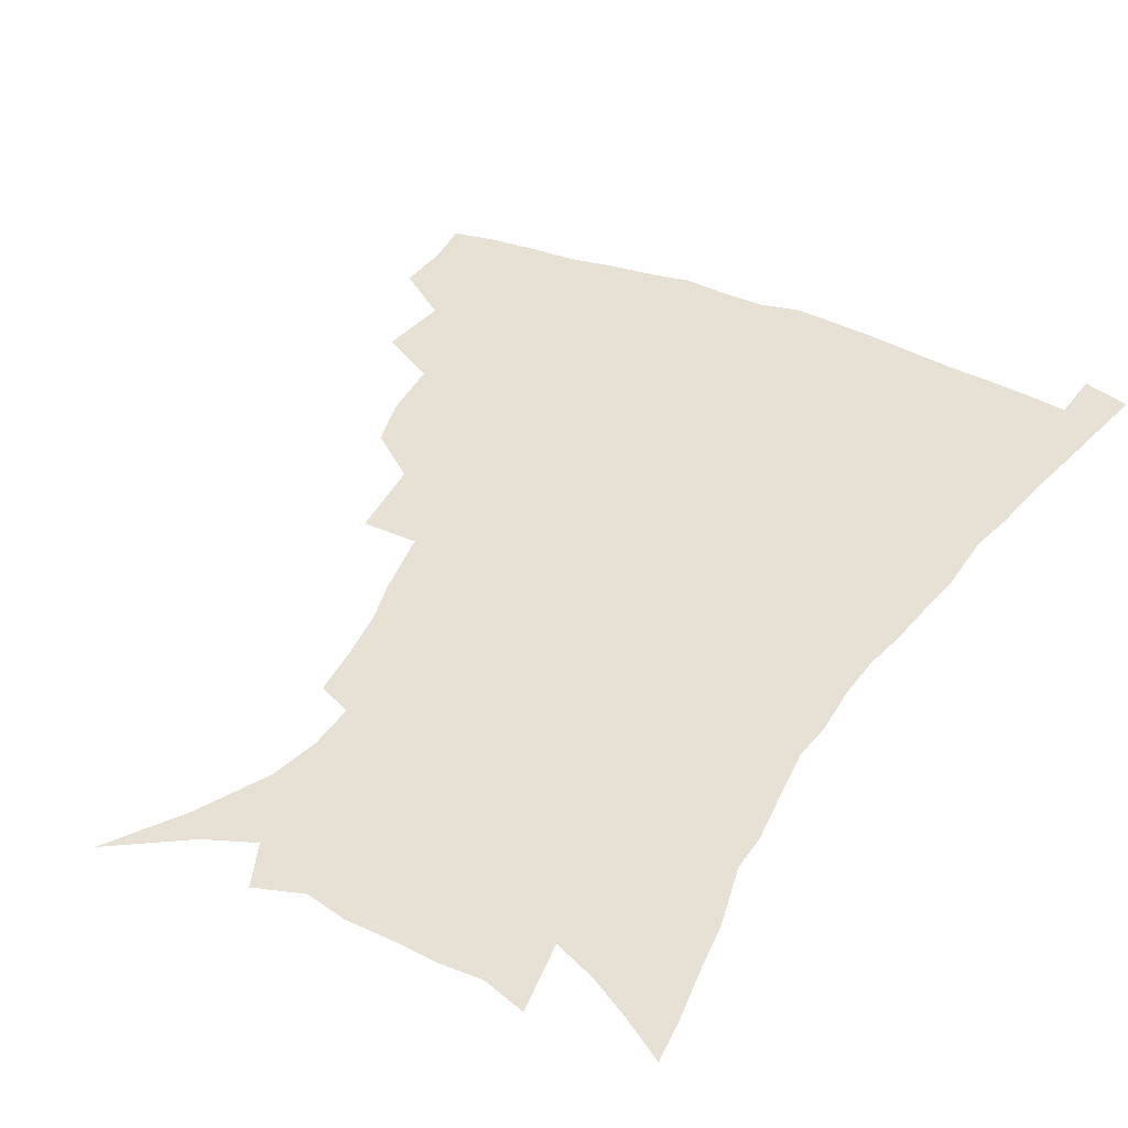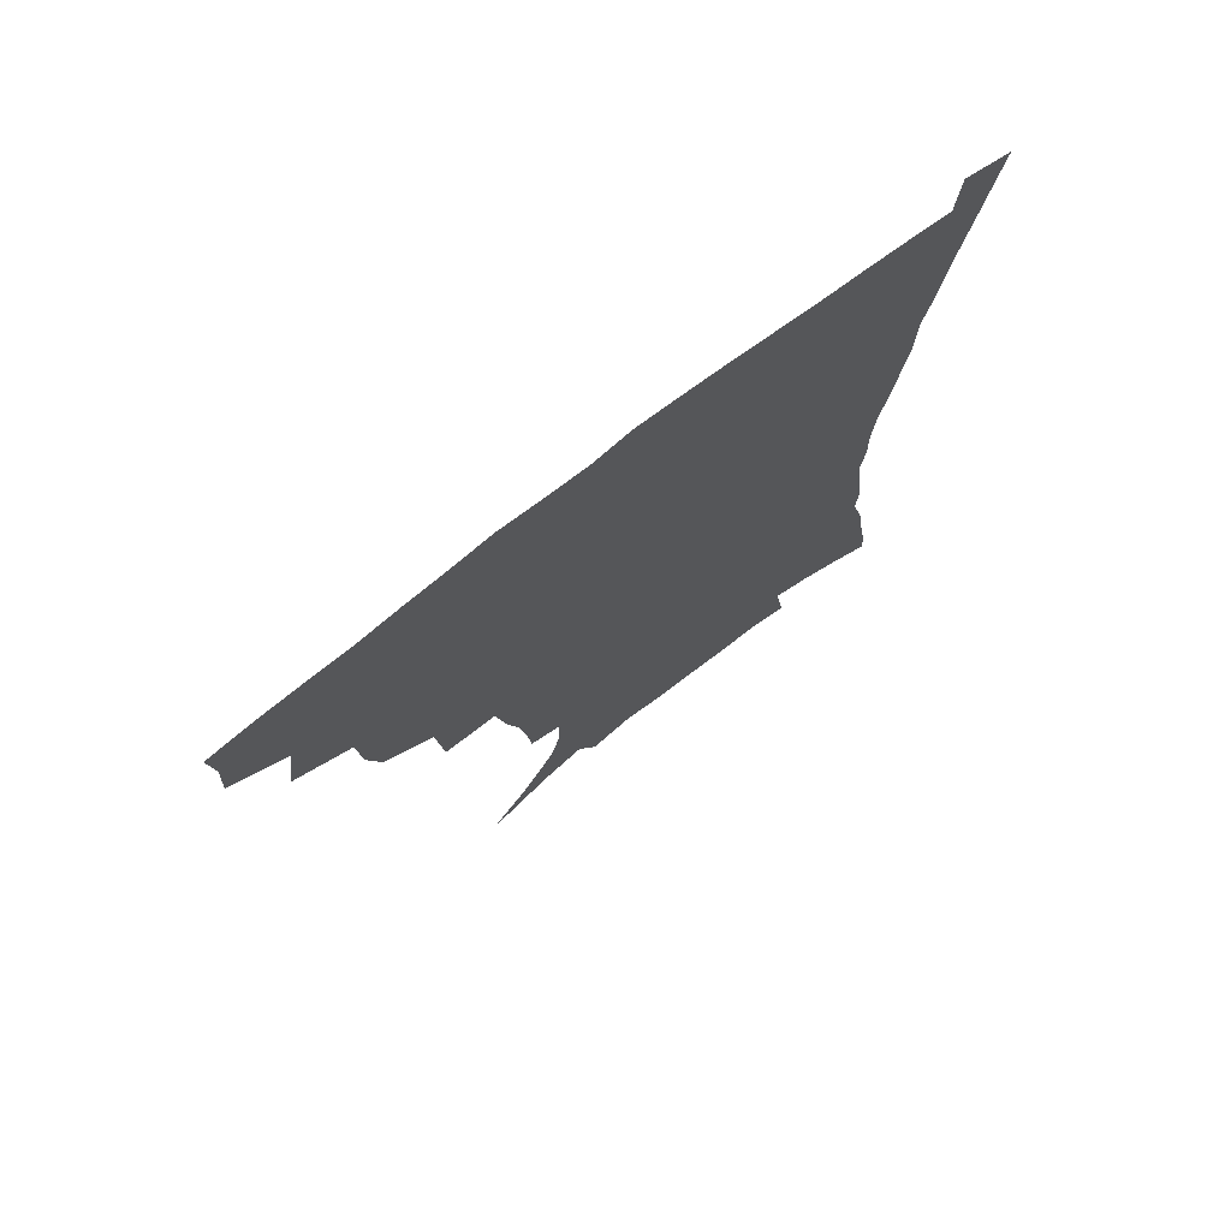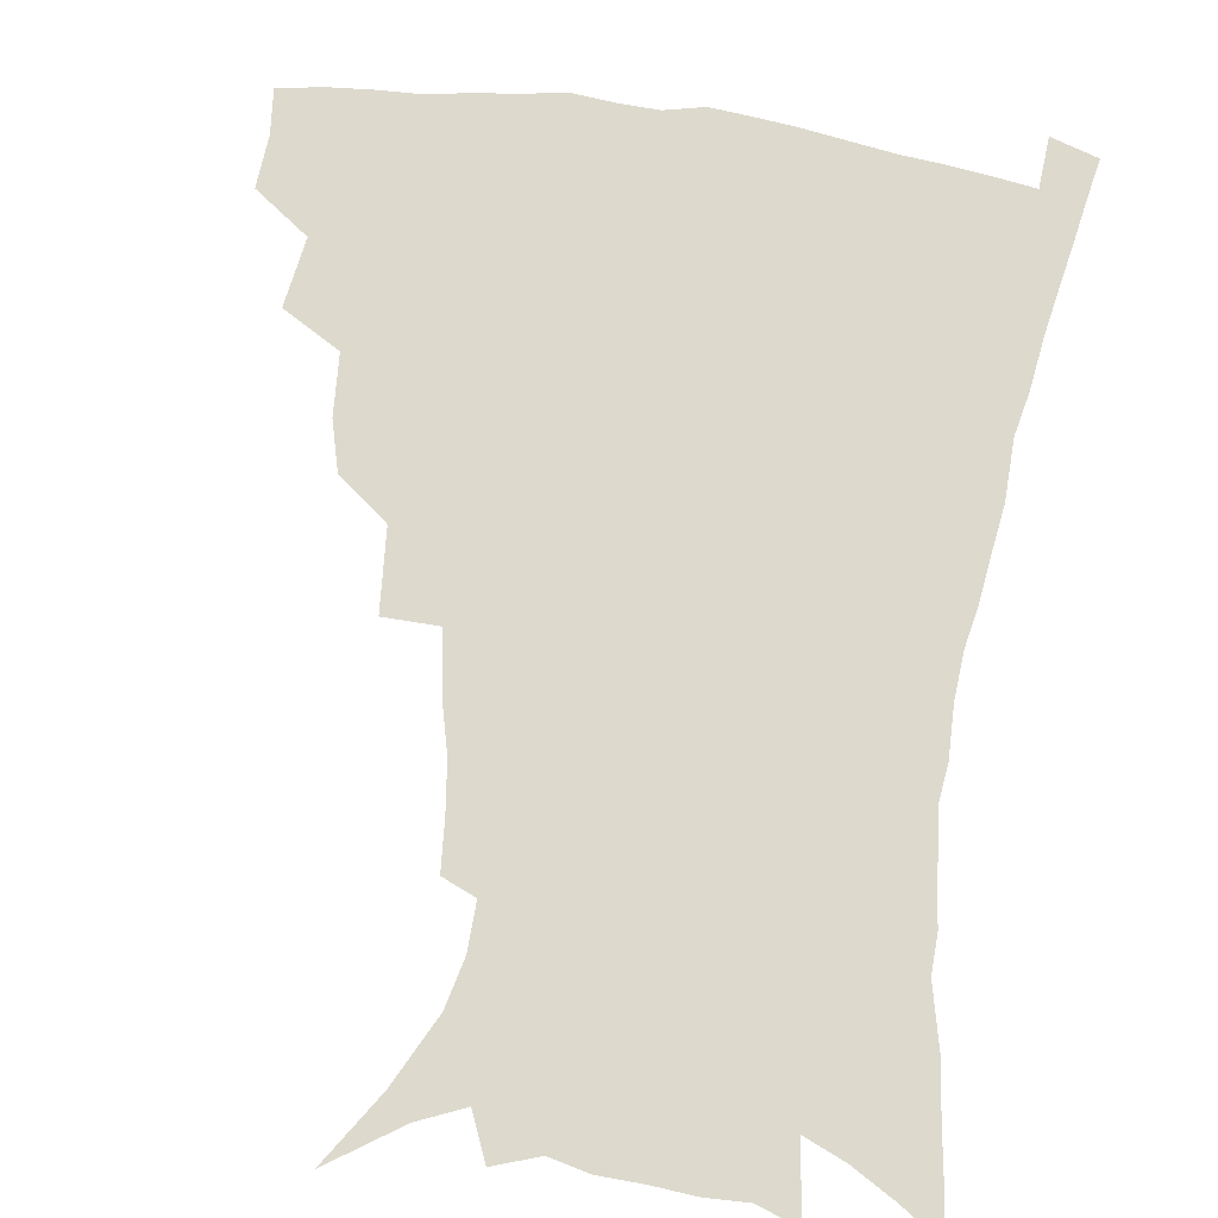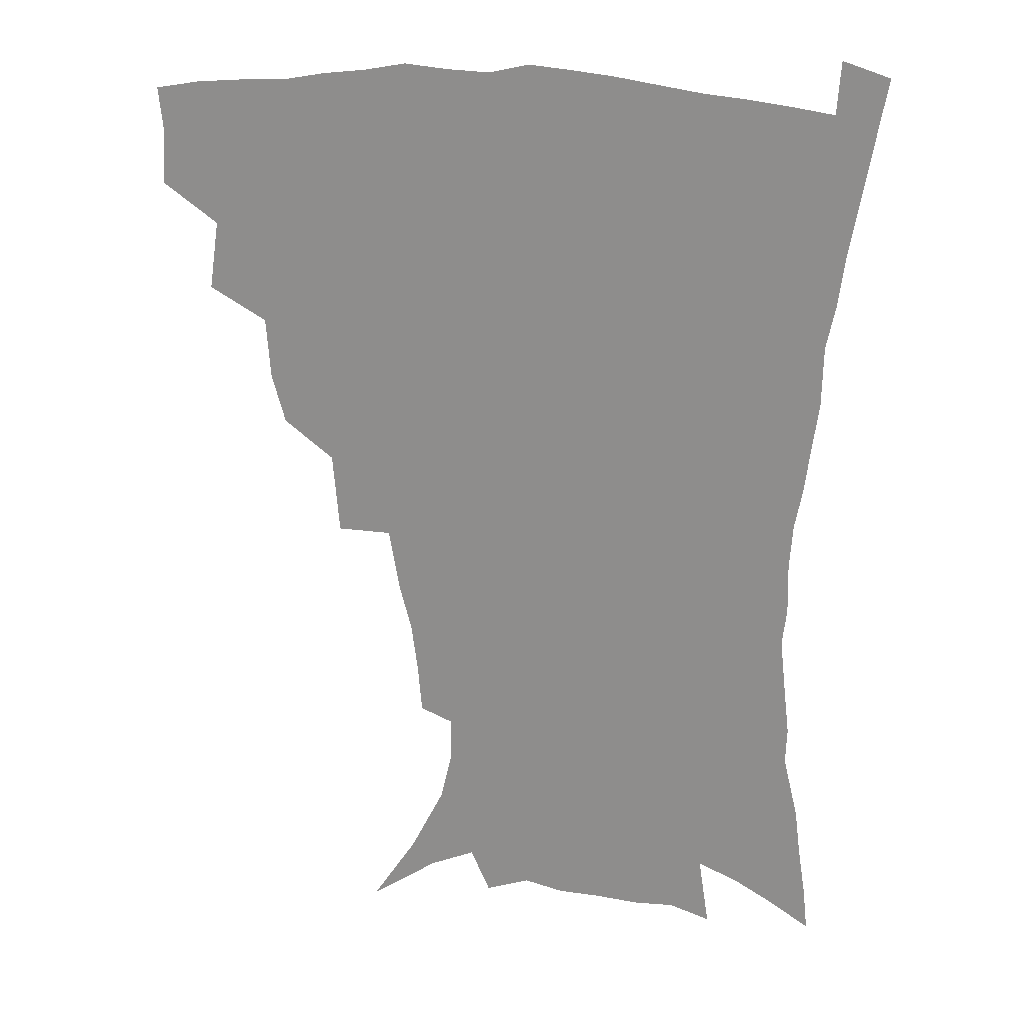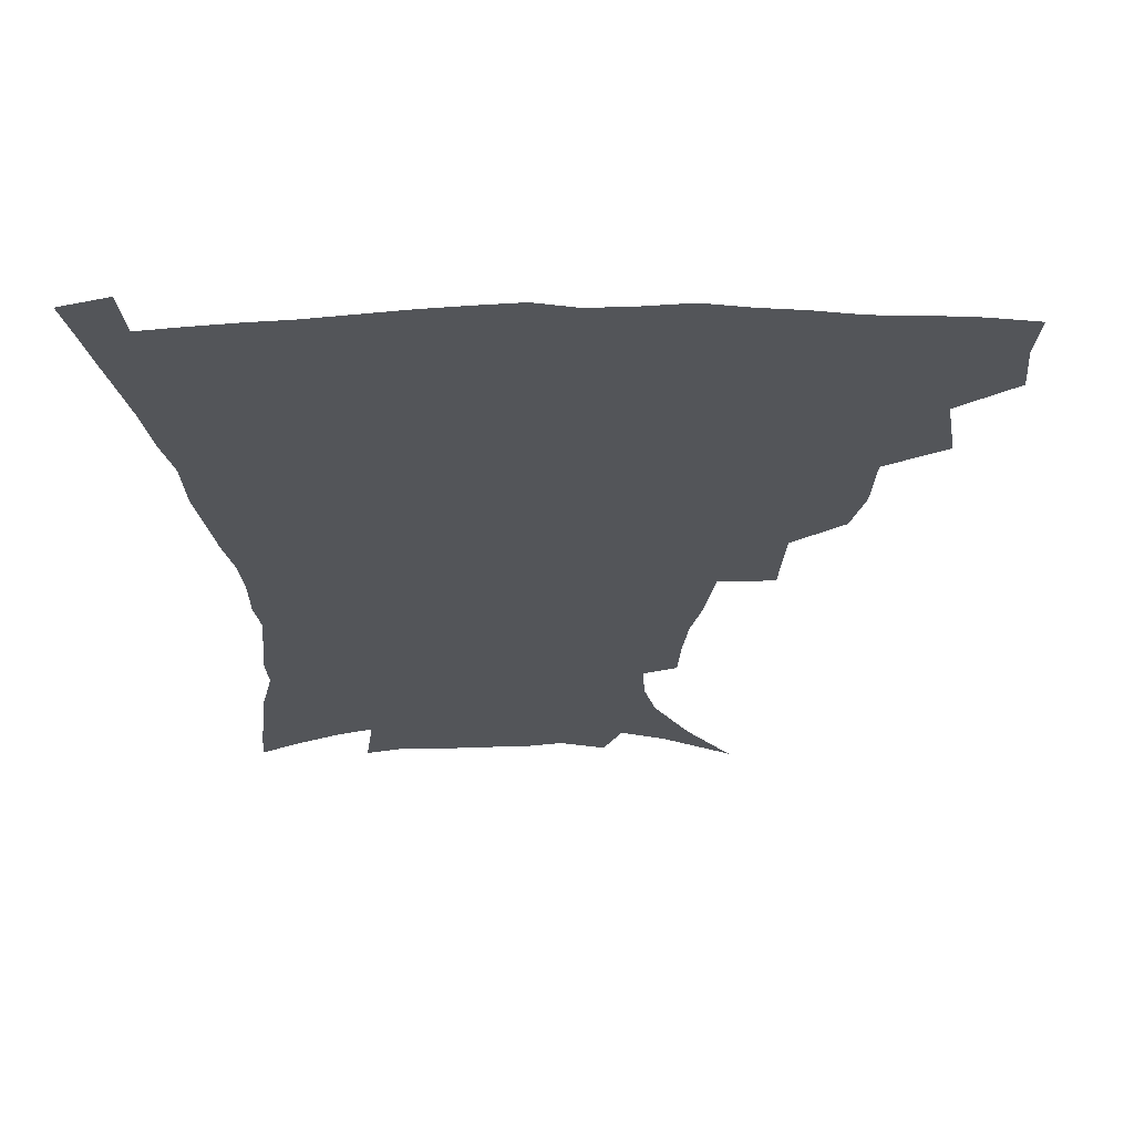
<metadata>
{"format":"obj","ext":"obj","renderer":"f3d","projection":"perspective","resolution":1024,"background":"white","views":[{"elev":39.2,"azim":28.3,"up":"+Z"},{"elev":75.0,"azim":-37.7,"up":"+Y"},{"elev":72.0,"azim":8.5,"up":"+Z"},{"elev":23.1,"azim":11.2,"up":"+Y"},{"elev":-24.1,"azim":-178.6,"up":"+Z"}]}
</metadata>
<code>
v 437.9 397.5 0
v 439 415.9 0
v 437.4 431.9 0
v 453.3 359.8 0
v 456.7 383.9 0
v 455.1 400.4 0
v 455.1 417.2 0
v 452.7 434.6 0
v 479.2 310 0
v 474.5 327.1 0
v 473 348.4 0
v 474.6 371.2 0
v 473.3 387.5 0
v 471.8 403.3 0
v 470.4 418.7 0
v 468.2 436 0
v 498.7 268.3 0
v 496.4 296.5 0
v 494.2 321.1 0
v 492.1 339.2 0
v 491.5 358.7 0
v 490.2 374.8 0
v 488.8 390.2 0
v 487.3 405.2 0
v 485.5 420.3 0
v 483.6 436.6 0
v 529 195.4 0
v 527.6 212.7 0
v 525.3 229.9 0
v 521.4 245.1 0
v 517.4 268 0
v 513 288.4 0
v 510.2 308.4 0
v 507.3 324.6 0
v 506.2 342.7 0
v 506 361.7 0
v 505.1 377.5 0
v 503.6 392.2 0
v 502.1 406.7 0
v 500.5 421.2 0
v 498.2 439.4 0
v 508.8 110 0
v 524.4 134 0
v 536.2 157.7 0
v 540 174.3 0
v 540.4 190.6 0
v 539.6 210.7 0
v 537.6 227.2 0
v 534.9 243.5 0
v 531.7 261.2 0
v 528.5 280.1 0
v 526.1 299.4 0
v 524.9 318.8 0
v 523.6 335 0
v 521.4 349.3 0
v 521.1 365.9 0
v 519.7 379.9 0
v 518 394 0
v 516.4 408.4 0
v 514.8 423 0
v 512.7 441.2 0
v 532.5 126.2 0
v 542.7 147.3 0
v 549.3 168 0
v 550.7 185.1 0
v 550 200.9 0
v 549.7 222.5 0
v 547.2 236.4 0
v 544.7 252.3 0
v 542.4 270.1 0
v 539.8 285.9 0
v 538.4 305.6 0
v 537.2 321 0
v 536.5 338.4 0
v 535.4 353 0
v 534.6 367.5 0
v 534.5 382.1 0
v 532.3 395.6 0
v 531.1 409.6 0
v 529.2 425.2 0
v 527 443.9 0
v 548.1 133 0
v 558.2 158.8 0
v 560.9 177.9 0
v 560.6 192.7 0
v 560.3 211.6 0
v 559.3 229.9 0
v 557.3 244.3 0
v 555.5 261.4 0
v 553.2 275.1 0
v 551.5 291.7 0
v 550.1 307 0
v 549.9 325.5 0
v 549.5 341.2 0
v 548.6 355.1 0
v 547.9 368.8 0
v 547.8 383.2 0
v 546.8 396.4 0
v 545.9 409.8 0
v 544.1 425.1 0
v 542 442.5 0
v 554.9 117.5 0
v 564.7 143.2 0
v 569.2 163.5 0
v 571 183.2 0
v 570.7 199.7 0
v 569.9 216.9 0
v 568.7 233.2 0
v 567.2 248.5 0
v 565.8 264.6 0
v 564.4 280.3 0
v 563.1 295.5 0
v 563 314 0
v 561.8 327 0
v 562.3 344.2 0
v 561.5 356.8 0
v 561.7 371.2 0
v 561.1 384.1 0
v 560.1 397.2 0
v 559.6 410.7 0
v 558.4 424.9 0
v 556.4 442 0
v 570.2 122.9 0
v 577.2 146.8 0
v 580.3 168.4 0
v 580.7 184.4 0
v 580.4 202 0
v 579.4 221.2 0
v 578.7 239.2 0
v 577.2 251.9 0
v 576.4 268 0
v 575.4 282.5 0
v 574.6 297.7 0
v 574.5 315.9 0
v 574.6 331.2 0
v 574.4 344.6 0
v 574.3 358 0
v 574.8 372.5 0
v 574.2 384.8 0
v 574.1 397.9 0
v 573.3 411.5 0
v 572.2 425.8 0
v 570.1 445.3 0
v 583.9 119.7 0
v 589.1 148.7 0
v 590.5 168.8 0
v 590.7 187 0
v 590.3 205.4 0
v 589.5 218.9 0
v 587.7 243.1 0
v 587.6 255.3 0
v 587.2 269.3 0
v 586.5 285.1 0
v 586 300.1 0
v 586 316.9 0
v 586.3 331.9 0
v 586.6 345.2 0
v 586.8 358.1 0
v 587.3 372.3 0
v 587.5 385.1 0
v 587.6 398.1 0
v 587.5 411.3 0
v 586.1 426.8 0
v 584.5 444 0
v 598.8 119.3 0
v 600.7 148.3 0
v 601 169 0
v 600.8 188.6 0
v 600.1 206 0
v 599.8 219.6 0
v 599.2 235.6 0
v 598.3 251.2 0
v 597.5 270.1 0
v 597.3 286.2 0
v 597.2 301.1 0
v 597.4 317 0
v 598 330.3 0
v 598.6 345.7 0
v 599.3 358.7 0
v 600.1 372.3 0
v 600.8 385.1 0
v 601.1 398 0
v 601.1 411.6 0
v 600.4 426.5 0
v 599.1 442.4 0
v 613.5 118.1 0
v 612.5 147.5 0
v 612 166.5 0
v 611 186.9 0
v 610.2 204.4 0
v 609.6 222.4 0
v 609 238.5 0
v 608.3 255.9 0
v 608.1 269.5 0
v 607.8 286 0
v 608.2 300.6 0
v 608.7 315.1 0
v 609.5 330.6 0
v 610.4 344.2 0
v 611.5 358.7 0
v 612.6 371.9 0
v 613.8 384.5 0
v 615.1 397.5 0
v 615.9 410.3 0
v 615.5 424.8 0
v 614.6 440.1 0
v 627.8 118.6 0
v 625.2 142.9 0
v 622.8 165.6 0
v 621.7 183.6 0
v 620.3 202.9 0
v 619.3 221.8 0
v 618.8 237.9 0
v 618.5 253.1 0
v 618.4 268.7 0
v 618.8 282.7 0
v 619.1 298.2 0
v 620.1 311.9 0
v 620.5 330.4 0
v 622.1 343 0
v 623.3 357.8 0
v 625 370.1 0
v 626.6 383.4 0
v 628 396.4 0
v 629.3 409.5 0
v 630.3 423 0
v 630.1 437.9 0
v 642 114 0
v 638.2 138.9 0
v 635.4 159.1 0
v 632.5 181.2 0
v 630.8 199.8 0
v 629.4 218.5 0
v 629.2 233.4 0
v 629.9 246.3 0
v 628.4 266.3 0
v 629.3 279.8 0
v 629.8 294.9 0
v 631.9 306.6 0
v 632.4 324.2 0
v 634 338.5 0
v 634.8 355.3 0
v 637.3 367.7 0
v 639.2 383.2 0
v 640.9 395.2 0
v 642.6 408.2 0
v 644.2 421.6 0
v 644.5 436.6 0
v 652 133 0
v 647.1 155.7 0
v 644.6 174.6 0
v 642.3 193.5 0
v 640.4 212.1 0
v 639.4 229 0
v 639.8 243.3 0
v 640 258.4 0
v 640 274.5 0
v 641.4 288.3 0
v 642.2 304.9 0
v 643.7 319.6 0
v 646.3 332.6 0
v 647.7 348.6 0
v 649.6 363.9 0
v 651.2 380.2 0
v 653.7 393.5 0
v 656 406.5 0
v 657.9 420.2 0
v 659.1 434.8 0
v 666 125 0
v 661.7 145.5 0
v 657.9 165.6 0
v 655.5 183.7 0
v 653.1 202.1 0
v 651.7 219.3 0
v 651.1 235.4 0
v 651.2 250.6 0
v 651.8 265.7 0
v 652 282.5 0
v 653.5 297.3 0
v 656.7 309.9 0
v 657.7 327.7 0
v 659.1 344.7 0
v 661.8 359.5 0
v 664.2 374.7 0
v 667 389.5 0
v 669.5 404.3 0
v 671.8 418.3 0
v 673.8 432.6 0
v 675.1 450.7 0
v 680.3 115.6 0
v 678.6 131.3 0
v 676 148.7 0
v 674 165 0
v 668.7 187.3 0
v 669.1 200.2 0
v 667.1 218 0
v 665.1 236.4 0
v 666.7 249.3 0
v 666.2 267.2 0
v 667.3 283 0
v 670 297 0
v 672 313.4 0
v 674.3 329.9 0
v 674.7 351 0
v 677.9 366.4 0
v 680.3 384.6 0
v 683.2 400.8 0
v 685.9 415.8 0
v 688.5 430.4 0
v 691.2 445.5 0
f 5 6 1
f 1 6 2
f 6 7 2
f 2 7 3
f 7 8 3
f 11 12 4
f 4 12 5
f 12 13 5
f 5 13 6
f 13 14 6
f 6 14 7
f 14 15 7
f 7 15 8
f 15 16 8
f 18 19 9
f 9 19 10
f 19 20 10
f 10 20 11
f 20 21 11
f 11 21 12
f 21 22 12
f 12 22 13
f 22 23 13
f 13 23 14
f 23 24 14
f 14 24 15
f 24 25 15
f 15 25 16
f 25 26 16
f 31 32 17
f 17 32 18
f 32 33 18
f 18 33 19
f 33 34 19
f 19 34 20
f 34 35 20
f 20 35 21
f 35 36 21
f 21 36 22
f 36 37 22
f 22 37 23
f 37 38 23
f 23 38 24
f 38 39 24
f 24 39 25
f 39 40 25
f 25 40 26
f 40 41 26
f 46 47 27
f 27 47 28
f 47 48 28
f 28 48 29
f 48 49 29
f 29 49 30
f 49 50 30
f 30 50 31
f 50 51 31
f 31 51 32
f 51 52 32
f 32 52 33
f 52 53 33
f 33 53 34
f 53 54 34
f 34 54 35
f 54 55 35
f 35 55 36
f 55 56 36
f 36 56 37
f 56 57 37
f 37 57 38
f 57 58 38
f 38 58 39
f 58 59 39
f 39 59 40
f 59 60 40
f 40 60 41
f 60 61 41
f 42 62 43
f 62 63 43
f 43 63 44
f 63 64 44
f 44 64 45
f 64 65 45
f 45 65 46
f 65 66 46
f 46 66 47
f 66 67 47
f 47 67 48
f 67 68 48
f 48 68 49
f 68 69 49
f 49 69 50
f 69 70 50
f 50 70 51
f 70 71 51
f 51 71 52
f 71 72 52
f 52 72 53
f 72 73 53
f 53 73 54
f 73 74 54
f 54 74 55
f 74 75 55
f 55 75 56
f 75 76 56
f 56 76 57
f 76 77 57
f 57 77 58
f 77 78 58
f 58 78 59
f 78 79 59
f 59 79 60
f 79 80 60
f 60 80 61
f 80 81 61
f 62 82 63
f 82 83 63
f 63 83 64
f 83 84 64
f 64 84 65
f 84 85 65
f 65 85 66
f 85 86 66
f 66 86 67
f 86 87 67
f 67 87 68
f 87 88 68
f 68 88 69
f 88 89 69
f 69 89 70
f 89 90 70
f 70 90 71
f 90 91 71
f 71 91 72
f 91 92 72
f 72 92 73
f 92 93 73
f 73 93 74
f 93 94 74
f 74 94 75
f 94 95 75
f 75 95 76
f 95 96 76
f 76 96 77
f 96 97 77
f 77 97 78
f 97 98 78
f 78 98 79
f 98 99 79
f 79 99 80
f 99 100 80
f 80 100 81
f 100 101 81
f 102 103 82
f 82 103 83
f 103 104 83
f 83 104 84
f 104 105 84
f 84 105 85
f 105 106 85
f 85 106 86
f 106 107 86
f 86 107 87
f 107 108 87
f 87 108 88
f 108 109 88
f 88 109 89
f 109 110 89
f 89 110 90
f 110 111 90
f 90 111 91
f 111 112 91
f 91 112 92
f 112 113 92
f 92 113 93
f 113 114 93
f 93 114 94
f 114 115 94
f 94 115 95
f 115 116 95
f 95 116 96
f 116 117 96
f 96 117 97
f 117 118 97
f 97 118 98
f 118 119 98
f 98 119 99
f 119 120 99
f 99 120 100
f 120 121 100
f 100 121 101
f 121 122 101
f 102 123 103
f 123 124 103
f 103 124 104
f 124 125 104
f 104 125 105
f 125 126 105
f 105 126 106
f 126 127 106
f 106 127 107
f 127 128 107
f 107 128 108
f 128 129 108
f 108 129 109
f 129 130 109
f 109 130 110
f 130 131 110
f 110 131 111
f 131 132 111
f 111 132 112
f 132 133 112
f 112 133 113
f 133 134 113
f 113 134 114
f 134 135 114
f 114 135 115
f 135 136 115
f 115 136 116
f 136 137 116
f 116 137 117
f 137 138 117
f 117 138 118
f 138 139 118
f 118 139 119
f 139 140 119
f 119 140 120
f 140 141 120
f 120 141 121
f 141 142 121
f 121 142 122
f 142 143 122
f 123 144 124
f 144 145 124
f 124 145 125
f 145 146 125
f 125 146 126
f 146 147 126
f 126 147 127
f 147 148 127
f 127 148 128
f 148 149 128
f 128 149 129
f 149 150 129
f 129 150 130
f 150 151 130
f 130 151 131
f 151 152 131
f 131 152 132
f 152 153 132
f 132 153 133
f 153 154 133
f 133 154 134
f 154 155 134
f 134 155 135
f 155 156 135
f 135 156 136
f 156 157 136
f 136 157 137
f 157 158 137
f 137 158 138
f 158 159 138
f 138 159 139
f 159 160 139
f 139 160 140
f 160 161 140
f 140 161 141
f 161 162 141
f 141 162 142
f 162 163 142
f 142 163 143
f 163 164 143
f 144 165 145
f 165 166 145
f 145 166 146
f 166 167 146
f 146 167 147
f 167 168 147
f 147 168 148
f 168 169 148
f 148 169 149
f 169 170 149
f 149 170 150
f 170 171 150
f 150 171 151
f 171 172 151
f 151 172 152
f 172 173 152
f 152 173 153
f 173 174 153
f 153 174 154
f 174 175 154
f 154 175 155
f 175 176 155
f 155 176 156
f 176 177 156
f 156 177 157
f 177 178 157
f 157 178 158
f 178 179 158
f 158 179 159
f 179 180 159
f 159 180 160
f 180 181 160
f 160 181 161
f 181 182 161
f 161 182 162
f 182 183 162
f 162 183 163
f 183 184 163
f 163 184 164
f 184 185 164
f 165 186 166
f 186 187 166
f 166 187 167
f 187 188 167
f 167 188 168
f 188 189 168
f 168 189 169
f 189 190 169
f 169 190 170
f 190 191 170
f 170 191 171
f 191 192 171
f 171 192 172
f 192 193 172
f 172 193 173
f 193 194 173
f 173 194 174
f 194 195 174
f 174 195 175
f 195 196 175
f 175 196 176
f 196 197 176
f 176 197 177
f 197 198 177
f 177 198 178
f 198 199 178
f 178 199 179
f 199 200 179
f 179 200 180
f 200 201 180
f 180 201 181
f 201 202 181
f 181 202 182
f 202 203 182
f 182 203 183
f 203 204 183
f 183 204 184
f 204 205 184
f 184 205 185
f 205 206 185
f 186 207 187
f 207 208 187
f 187 208 188
f 208 209 188
f 188 209 189
f 209 210 189
f 189 210 190
f 210 211 190
f 190 211 191
f 211 212 191
f 191 212 192
f 212 213 192
f 192 213 193
f 213 214 193
f 193 214 194
f 214 215 194
f 194 215 195
f 215 216 195
f 195 216 196
f 216 217 196
f 196 217 197
f 217 218 197
f 197 218 198
f 218 219 198
f 198 219 199
f 219 220 199
f 199 220 200
f 220 221 200
f 200 221 201
f 221 222 201
f 201 222 202
f 222 223 202
f 202 223 203
f 223 224 203
f 203 224 204
f 224 225 204
f 204 225 205
f 225 226 205
f 205 226 206
f 226 227 206
f 207 228 208
f 228 229 208
f 208 229 209
f 229 230 209
f 209 230 210
f 230 231 210
f 210 231 211
f 231 232 211
f 211 232 212
f 232 233 212
f 212 233 213
f 233 234 213
f 213 234 214
f 234 235 214
f 214 235 215
f 235 236 215
f 215 236 216
f 236 237 216
f 216 237 217
f 237 238 217
f 217 238 218
f 238 239 218
f 218 239 219
f 239 240 219
f 219 240 220
f 240 241 220
f 220 241 221
f 241 242 221
f 221 242 222
f 242 243 222
f 222 243 223
f 243 244 223
f 223 244 224
f 244 245 224
f 224 245 225
f 245 246 225
f 225 246 226
f 246 247 226
f 226 247 227
f 247 248 227
f 229 249 230
f 249 250 230
f 230 250 231
f 250 251 231
f 231 251 232
f 251 252 232
f 232 252 233
f 252 253 233
f 233 253 234
f 253 254 234
f 234 254 235
f 254 255 235
f 235 255 236
f 255 256 236
f 236 256 237
f 256 257 237
f 237 257 238
f 257 258 238
f 238 258 239
f 258 259 239
f 239 259 240
f 259 260 240
f 240 260 241
f 260 261 241
f 241 261 242
f 261 262 242
f 242 262 243
f 262 263 243
f 243 263 244
f 263 264 244
f 244 264 245
f 264 265 245
f 245 265 246
f 265 266 246
f 246 266 247
f 266 267 247
f 247 267 248
f 267 268 248
f 249 269 250
f 269 270 250
f 250 270 251
f 270 271 251
f 251 271 252
f 271 272 252
f 252 272 253
f 272 273 253
f 253 273 254
f 273 274 254
f 254 274 255
f 274 275 255
f 255 275 256
f 275 276 256
f 256 276 257
f 276 277 257
f 257 277 258
f 277 278 258
f 258 278 259
f 278 279 259
f 259 279 260
f 279 280 260
f 260 280 261
f 280 281 261
f 261 281 262
f 281 282 262
f 262 282 263
f 282 283 263
f 263 283 264
f 283 284 264
f 264 284 265
f 284 285 265
f 265 285 266
f 285 286 266
f 266 286 267
f 286 287 267
f 267 287 268
f 287 288 268
f 269 290 270
f 290 291 270
f 270 291 271
f 291 292 271
f 271 292 272
f 292 293 272
f 272 293 273
f 293 294 273
f 273 294 274
f 294 295 274
f 274 295 275
f 295 296 275
f 275 296 276
f 296 297 276
f 276 297 277
f 297 298 277
f 277 298 278
f 298 299 278
f 278 299 279
f 299 300 279
f 279 300 280
f 300 301 280
f 280 301 281
f 301 302 281
f 281 302 282
f 302 303 282
f 282 303 283
f 303 304 283
f 283 304 284
f 304 305 284
f 284 305 285
f 305 306 285
f 285 306 286
f 306 307 286
f 286 307 287
f 307 308 287
f 287 308 288
f 308 309 288
f 288 309 289
f 309 310 289

</code>
